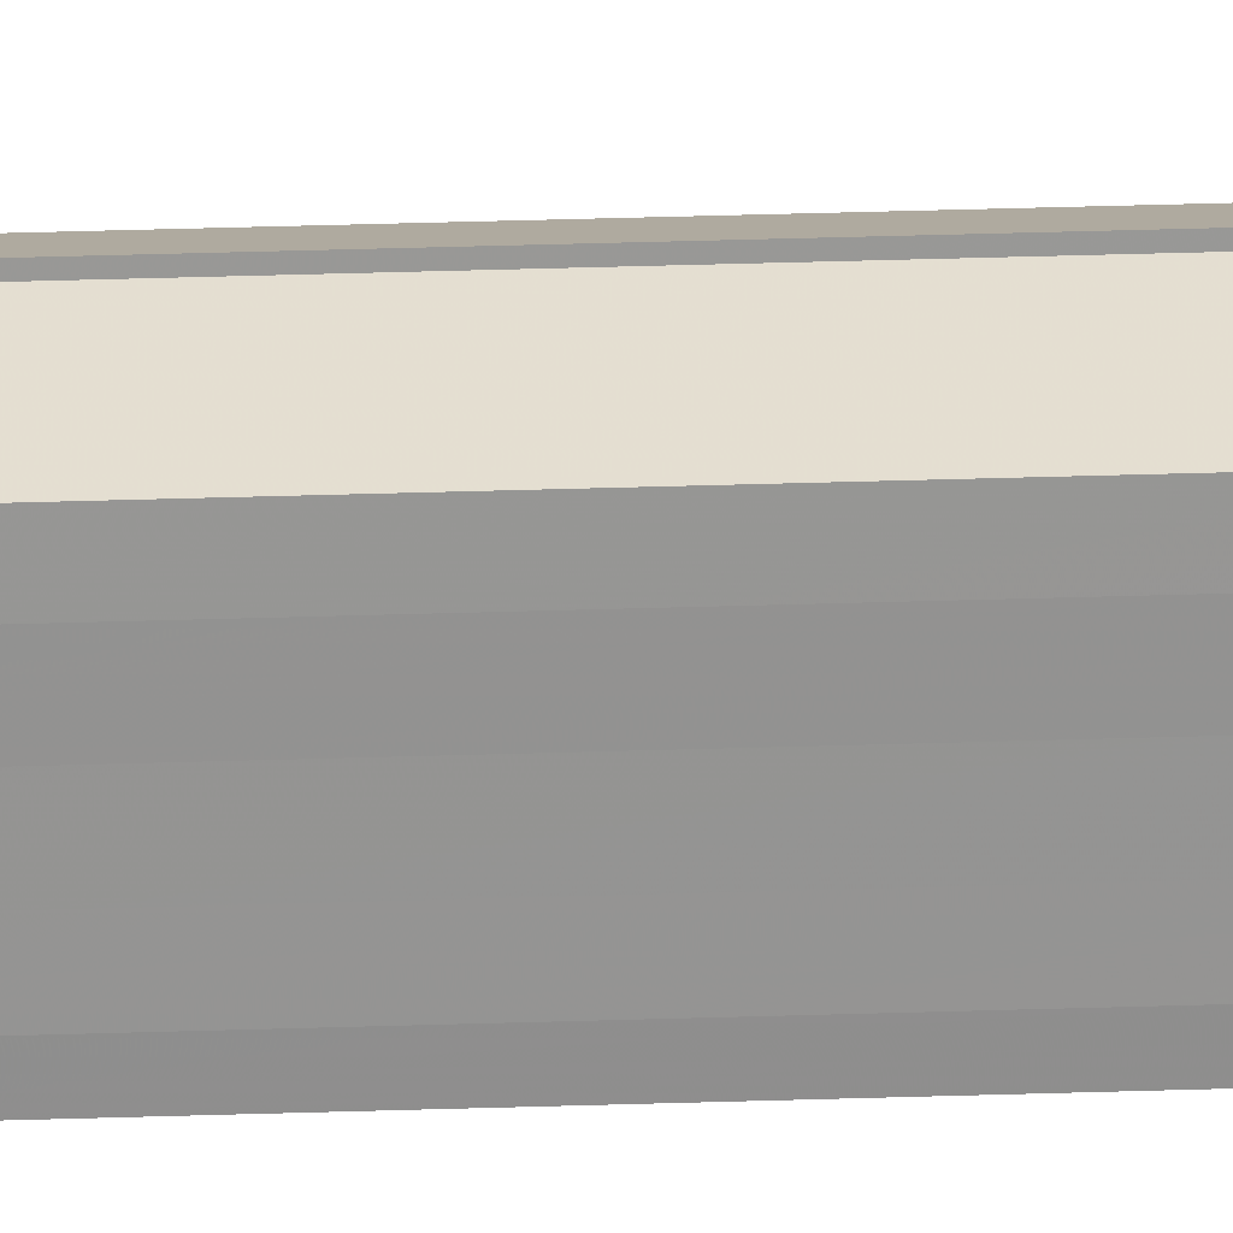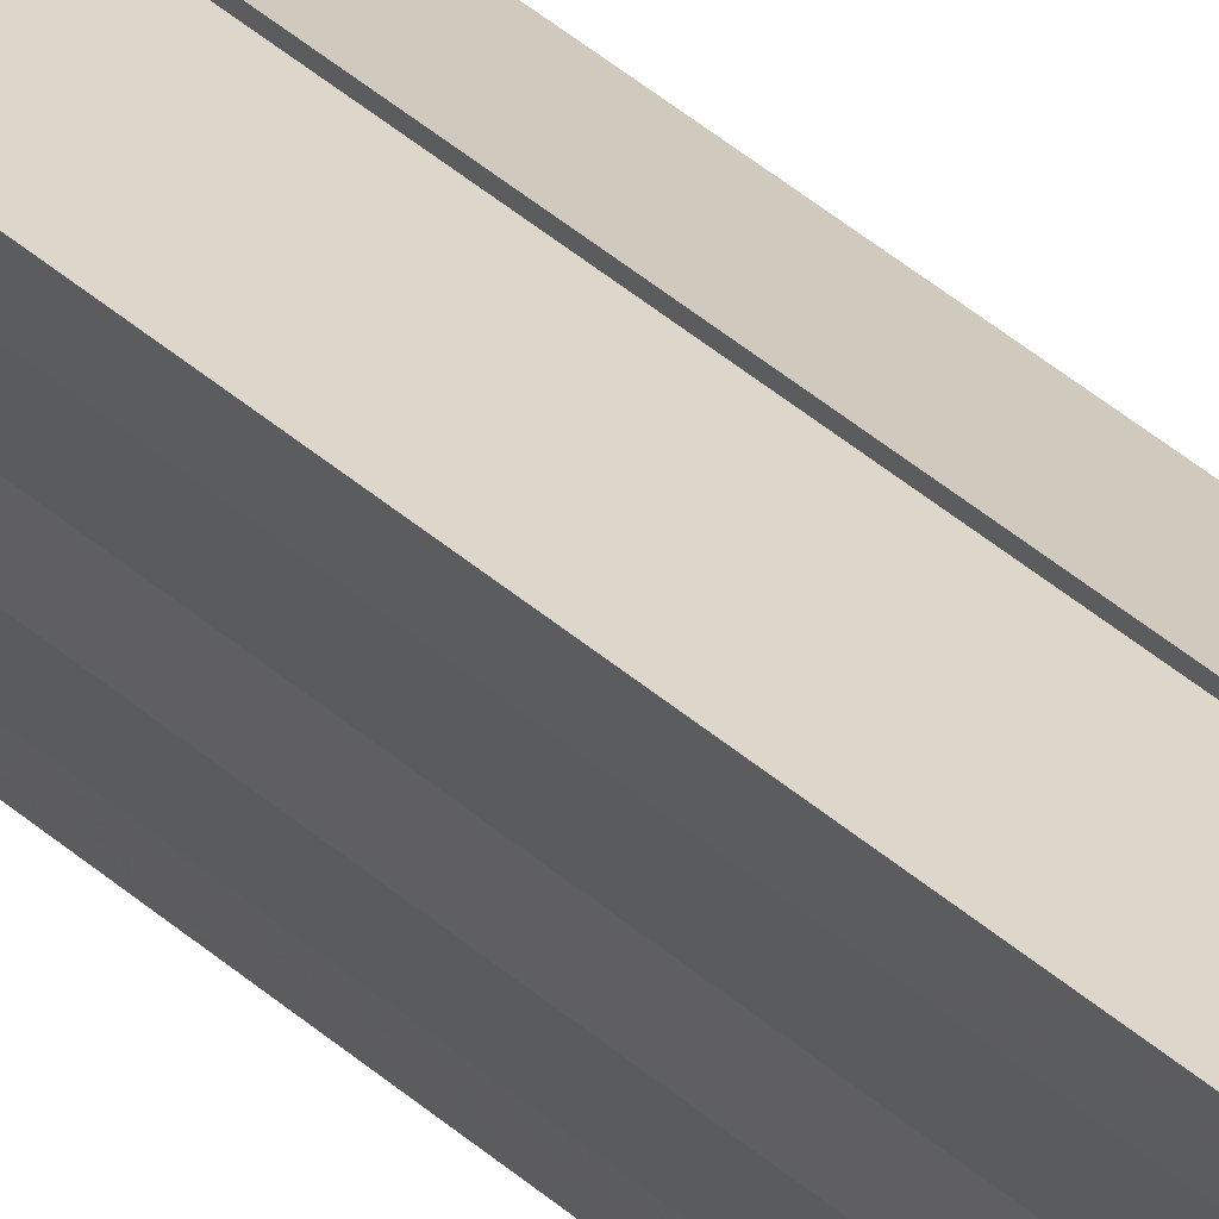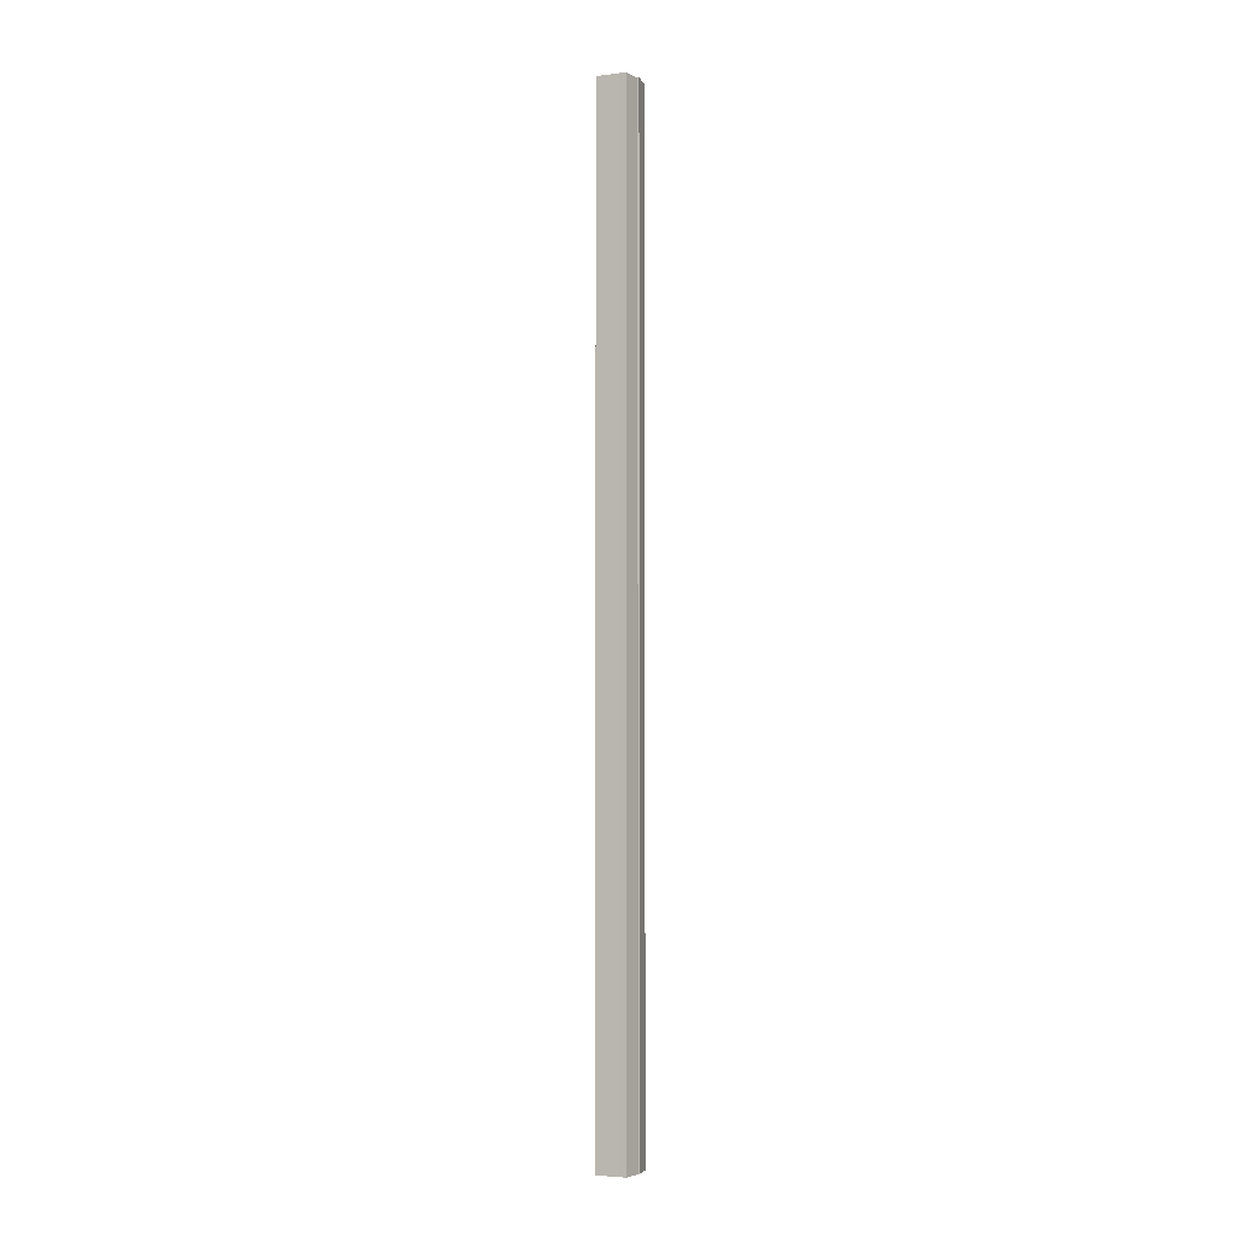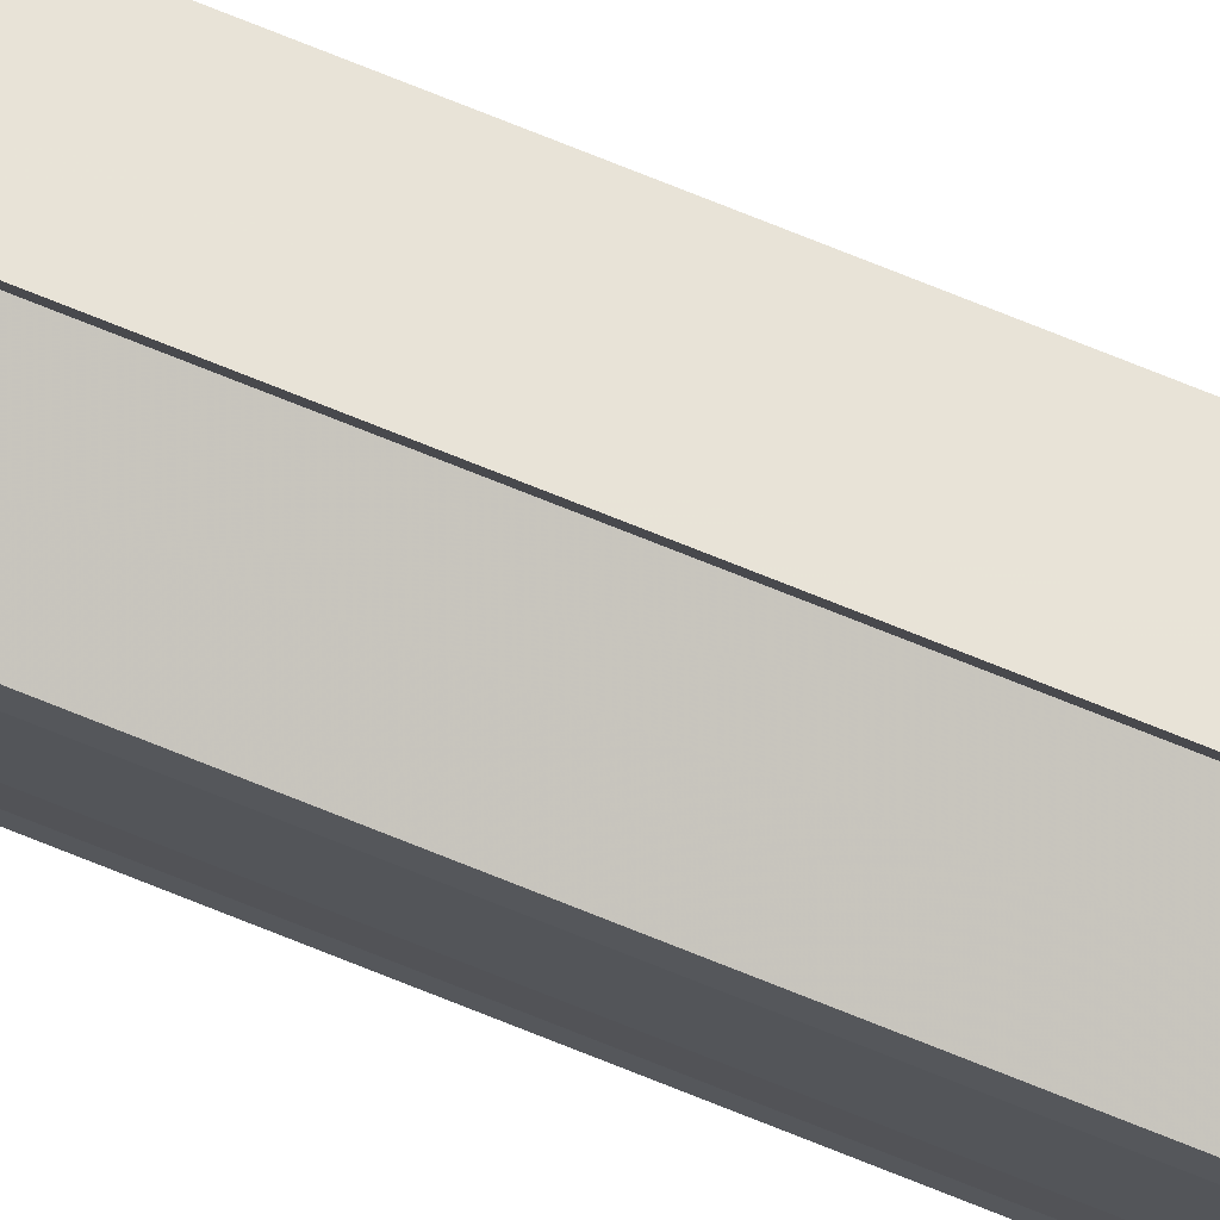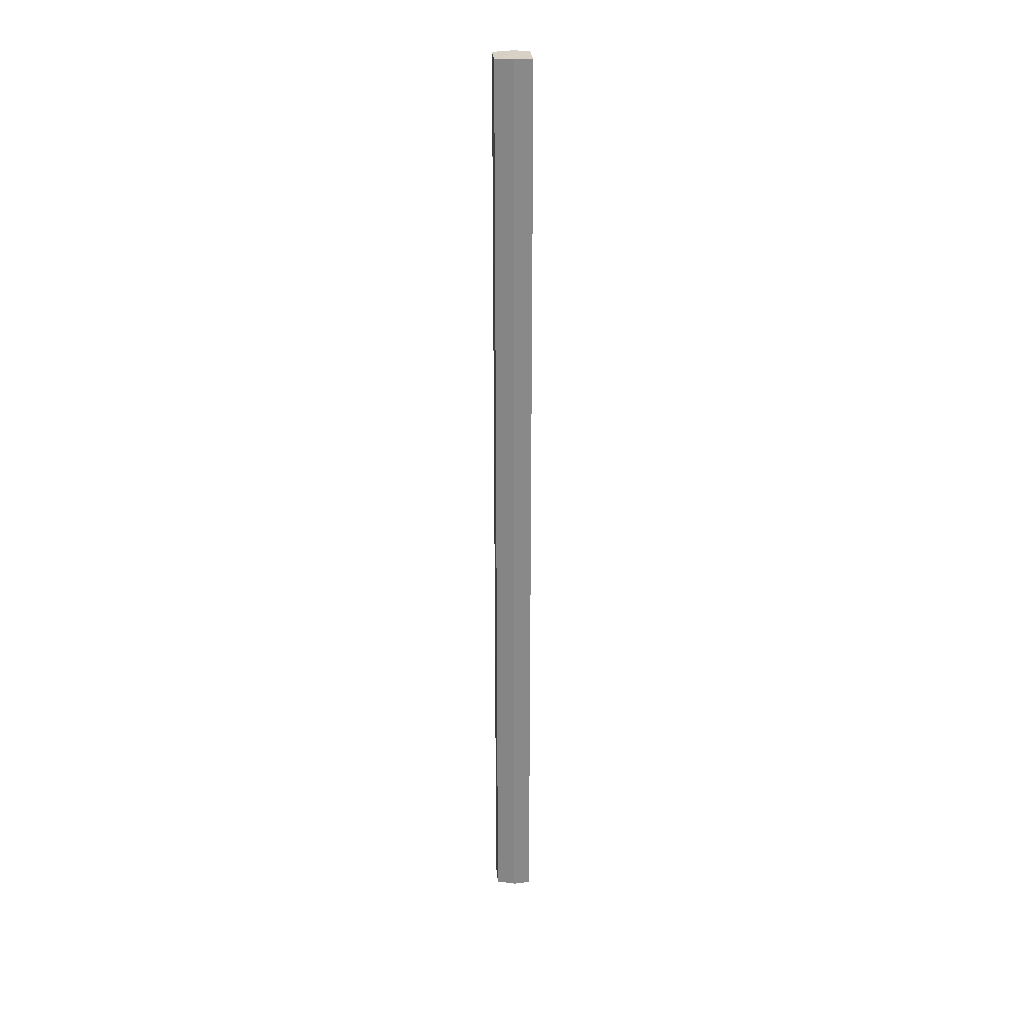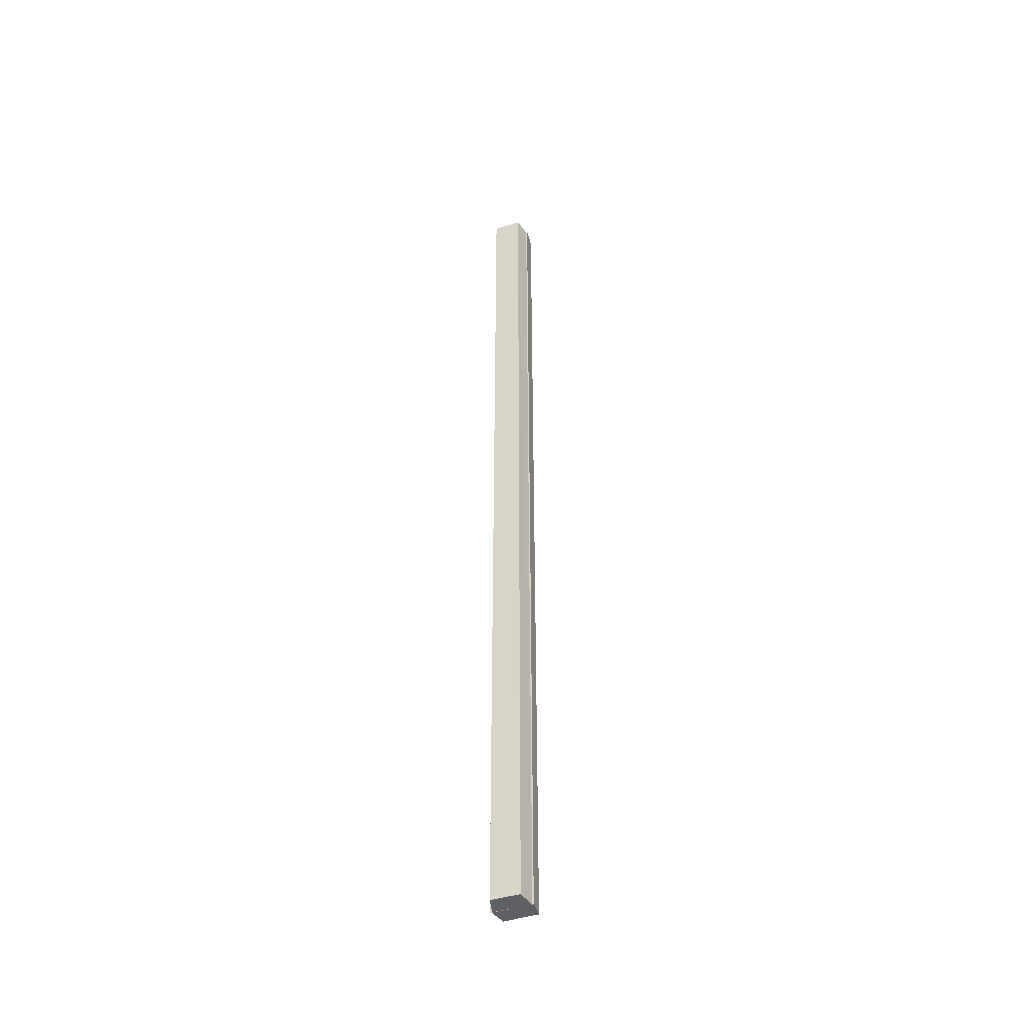
<metadata>
{"format":"obj","ext":"obj","renderer":"f3d","projection":"perspective","resolution":1024,"background":"white","views":[{"elev":23.5,"azim":-93.6,"up":"+Z"},{"elev":29.2,"azim":-34.7,"up":"+Z"},{"elev":-3.4,"azim":111.8,"up":"+Y"},{"elev":76.6,"azim":-68.3,"up":"+Z"},{"elev":27.1,"azim":174.9,"up":"+Y"},{"elev":-44.2,"azim":110.8,"up":"+Y"}]}
</metadata>
<code>
o 4307
v 2226 1858 9.329
v 2226 1858 9.324
v 2226 1857 9.329
v 2226 1858 9.321
v 2226 1857 9.324
v 2226 1858 9.318
v 2226 1857 9.321
v 2226 1858 9.333
v 2226 1857 9.333
v 2226 1858 9.337
v 2226 1857 9.337
v 2226 1858 9.339
v 2226 1857 9.339
v 2226 1857 9.34
v 2226 1858 9.339
v 2226 1858 9.34
v 2226 1857 9.34
v 2226 1857 9.329
v 2226 1858 9.324
v 2226 1857 9.324
v 2226 1858 9.321
v 2226 1857 9.321
v 2226 1857 9.333
v 2226 1858 9.329
v 2226 1857 9.337
v 2226 1858 9.333
v 2226 1857 9.339
v 2226 1858 9.337
v 2226 1858 9.318
v 2226 1857 9.318
v 2226 1858 9.328
v 2226 1858 9.321
v 2226 1858 9.317
v 2226 1857 9.318
v 2226 1857 9.317
v 2226 1858 9.318
v 2226 1858 9.317
v 2226 1858 9.324
v 2226 1858 9.329
v 2226 1858 9.333
v 2226 1858 9.337
v 2226 1858 9.339
v 2226 1858 9.339
v 2226 1858 9.336
v 2226 1858 9.332
v 2226 1858 9.328
v 2226 1858 9.324
v 2226 1858 9.32
v 2226 1858 9.318
v 2226 1858 9.317
v 2226 1858 9.318
v 2226 1857 9.317
v 2226 1857 9.317
v 2226 1857 9.318
v 2226 1858 9.318
v 2226 1858 9.32
v 2226 1858 9.324
v 2226 1857 9.32
v 2226 1858 9.328
v 2226 1857 9.324
v 2226 1858 9.332
v 2226 1857 9.328
v 2226 1858 9.336
v 2226 1857 9.332
v 2226 1858 9.339
v 2226 1857 9.336
v 2226 1857 9.318
v 2226 1858 9.32
v 2226 1857 9.32
v 2226 1858 9.324
v 2226 1857 9.324
v 2226 1858 9.328
v 2226 1857 9.328
v 2226 1858 9.332
v 2226 1857 9.332
v 2226 1858 9.336
v 2226 1857 9.336
v 2226 1858 9.339
v 2226 1857 9.339
v 2226 1858 9.34
v 2226 1857 9.339
v 2226 1858 9.34
v 2226 1857 9.34
v 2226 1857 9.328
v 2226 1857 9.329
v 2226 1857 9.324
v 2226 1857 9.333
v 2226 1857 9.321
v 2226 1857 9.337
v 2226 1857 9.339
v 2226 1857 9.318
v 2226 1857 9.317
v 2226 1857 9.336
v 2226 1857 9.339
v 2226 1857 9.332
v 2226 1857 9.328
v 2226 1857 9.324
v 2226 1857 9.32
v 2226 1857 9.318
f 1 2 3
f 2 4 5
f 4 6 7
f 8 1 9
f 10 8 11
f 12 10 13
f 14 15 13
f 16 15 17
f 18 19 20
f 20 21 22
f 23 24 18
f 25 26 23
f 27 28 25
f 22 29 30
f 31 29 32
f 31 33 29
f 34 33 35
f 36 37 34
f 31 32 38
f 31 38 39
f 31 39 40
f 31 40 41
f 31 41 42
f 31 43 44
f 31 44 45
f 31 45 46
f 31 46 47
f 31 47 48
f 31 48 49
f 50 51 52
f 53 51 54
f 55 56 54
f 56 57 58
f 57 59 60
f 59 61 62
f 61 63 64
f 63 65 66
f 67 68 69
f 69 70 71
f 71 72 73
f 73 74 75
f 75 76 77
f 77 78 79
f 78 80 81
f 81 82 83
f 84 85 86
f 84 87 85
f 84 86 88
f 84 89 87
f 84 90 89
f 84 88 91
f 84 91 92
f 84 93 94
f 84 95 93
f 84 96 95
f 84 97 96
f 84 98 97
f 84 99 98

</code>
